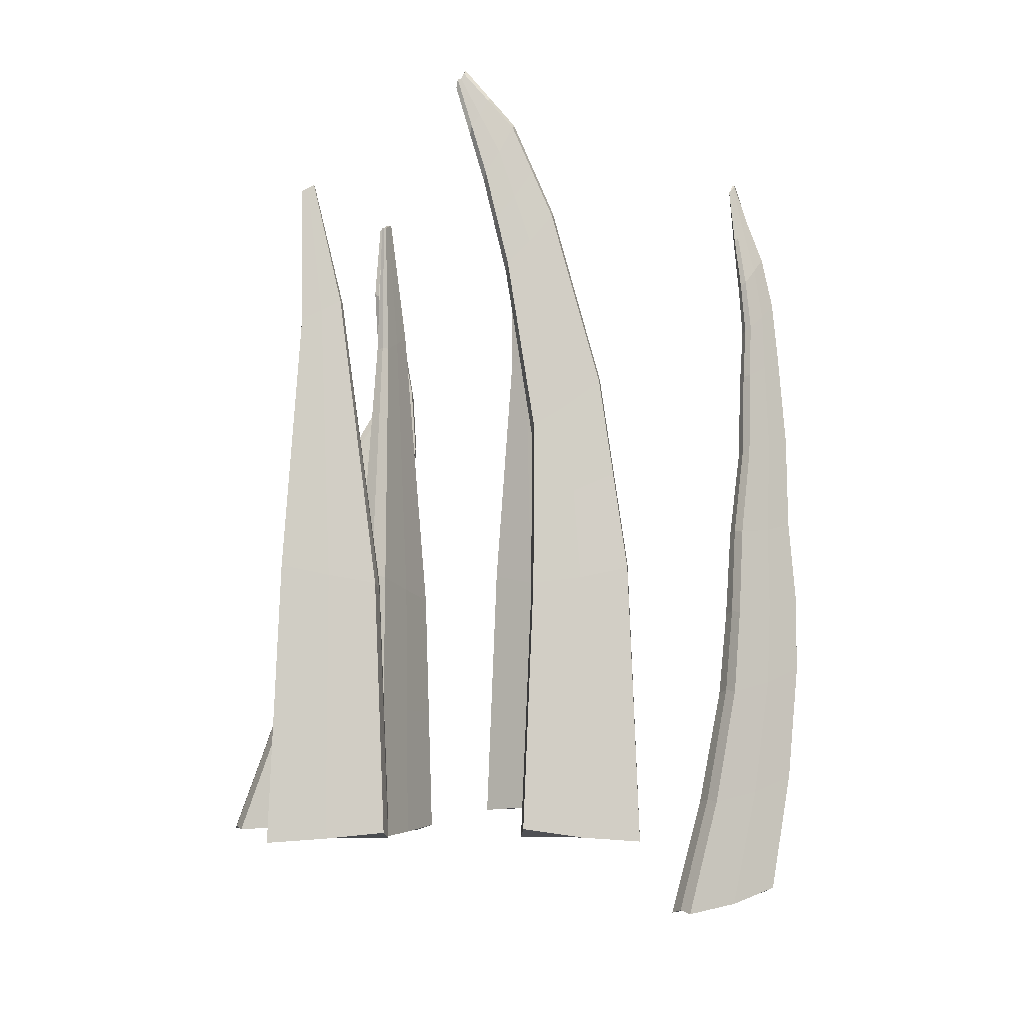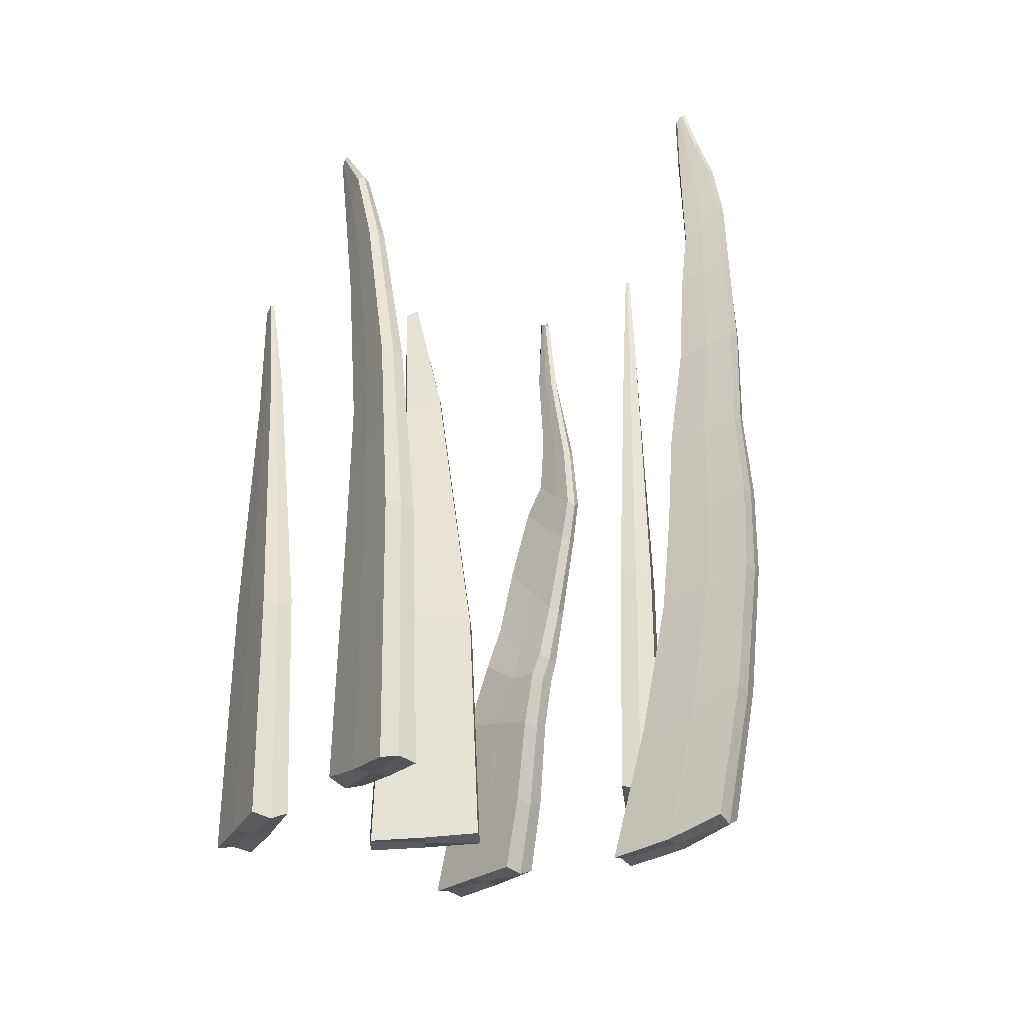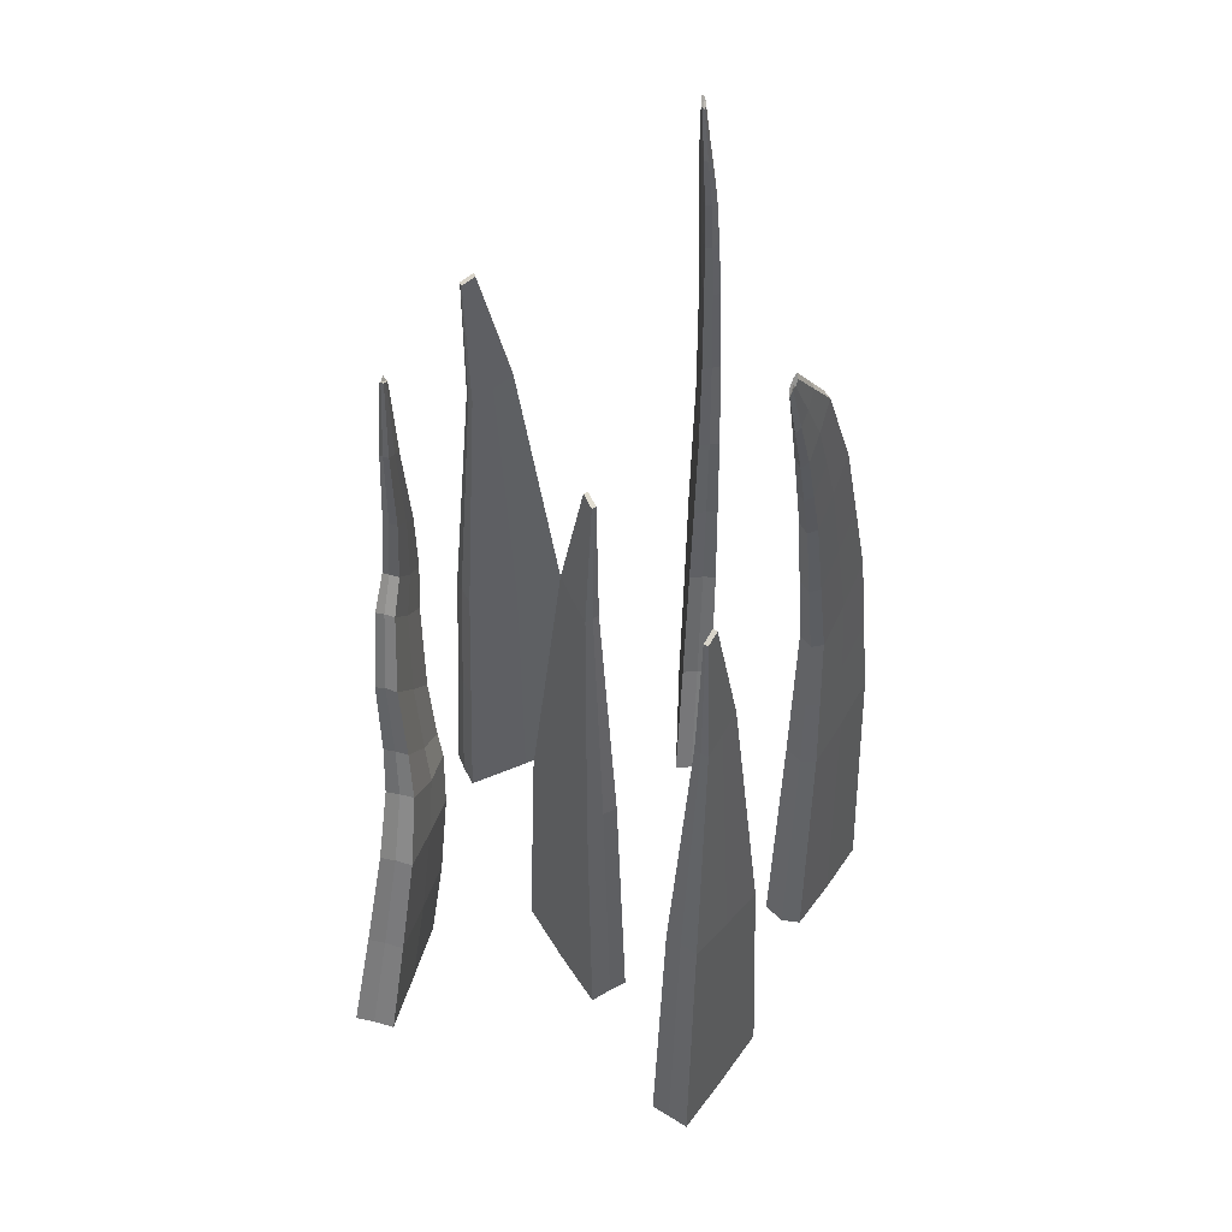
<metadata>
{"format":"obj","ext":"obj","renderer":"f3d","projection":"perspective","resolution":1024,"background":"white","views":[{"elev":-6.7,"azim":59.4,"up":"+Y"},{"elev":-25.0,"azim":121.8,"up":"+Y"},{"elev":48.4,"azim":2.4,"up":"+Y"}]}
</metadata>
<code>
o Dry_Grass_4.001_Cube.033
v -0.02696 0.001681 -0.03107
v -0.02608 0.03063 -0.03189
v -0.02877 0.001697 -0.03482
v -0.02758 0.03065 -0.035
v -0.01568 0.002729 -0.03643
v -0.01687 0.02871 -0.03625
v -0.01739 0.003011 -0.04025
v -0.01827 0.02899 -0.03943
v -0.02802 0.002127 -0.03284
v -0.02652 0.01616 -0.03148
v -0.02699 0.03108 -0.03334
v -0.02818 0.01617 -0.03491
v -0.02311 0.002127 -0.03757
v -0.02295 0.02959 -0.03725
v -0.01783 0.016 -0.03984
v -0.01634 0.002127 -0.03847
v -0.01738 0.02811 -0.03797
v -0.01628 0.01572 -0.03634
v -0.02126 0.002127 -0.03374
v -0.02142 0.02959 -0.03406
v -0.02218 0.002127 -0.03565
v -0.02134 0.01586 -0.0339
v -0.01686 0.01512 -0.03822
v -0.02303 0.01586 -0.03741
v -0.02751 0.0166 -0.03309
v -0.02519 0.05735 -0.03398
v -0.02542 0.05723 -0.03469
v -0.0235 0.05817 -0.03563
v -0.02158 0.0593 -0.03652
v -0.02115 0.05899 -0.03593
v -0.02097 0.05916 -0.03518
v -0.02285 0.05817 -0.03428
v -0.02478 0.05722 -0.03338
v -0.02529 0.07145 -0.03377
v -0.02536 0.07141 -0.03399
v -0.02474 0.07171 -0.03429
v -0.02413 0.07208 -0.03458
v -0.02399 0.07198 -0.03439
v -0.02393 0.07203 -0.03415
v -0.02454 0.07171 -0.03386
v -0.02516 0.07141 -0.03357
v -0.001173 -0.009849 -0.0433
v -0.000923 0.01589 -0.04992
v -0.00469 -0.009881 -0.04325
v -0.003833 0.01574 -0.04978
v -0.001144 -0.007199 -0.05531
v -0.00123 0.01886 -0.05949
v -0.004683 -0.00697 -0.0554
v -0.004167 0.019 -0.05945
v -0.001105 0.03503 -0.05145
v -0.003306 0.03479 -0.05127
v -0.003759 0.03644 -0.05869
v -0.001527 0.03635 -0.05876
v -0.001604 0.05433 -0.05324
v -0.003259 0.05391 -0.05304
v -0.003912 0.05683 -0.05791
v -0.002216 0.05686 -0.05807
v -0.002283 0.06597 -0.05334
v -0.003483 0.06538 -0.05316
v -0.004201 0.06896 -0.05611
v -0.002955 0.0692 -0.05635
v -0.003716 0.0777 -0.05237
v -0.004038 0.07755 -0.05232
v -0.004154 0.07852 -0.05283
v -0.00379 0.07834 -0.05292
v -0.002898 -0.009495 -0.04318
v -0.001012 0.002972 -0.04714
v -0.002343 0.01613 -0.04969
v -0.004226 0.002882 -0.04704
v -0.004682 -0.008961 -0.04947
v -0.003996 0.01687 -0.05476
v -0.004395 0.006077 -0.05802
v -0.002951 -0.007789 -0.05542
v -0.002737 0.01831 -0.05966
v -0.001156 0.005889 -0.05798
v -0.00109 -0.008894 -0.04954
v -0.001012 0.01707 -0.05491
v -0.002167 0.03515 -0.05112
v -0.003536 0.03517 -0.05521
v -0.002689 0.03589 -0.05898
v -0.00126 0.03547 -0.05536
v -0.003955 0.02778 -0.05951
v -0.00137 0.02766 -0.05956
v -0.001005 0.02536 -0.05085
v -0.00356 0.02516 -0.05071
v -0.002383 0.05421 -0.0529
v -0.003604 0.05504 -0.05553
v -0.003121 0.05654 -0.05831
v -0.001876 0.0555 -0.05574
v -0.001806 0.04665 -0.05878
v -0.001291 0.04479 -0.05282
v -0.003221 0.04447 -0.05264
v -0.003773 0.04669 -0.05865
v -0.002811 0.06552 -0.05302
v -0.003875 0.06703 -0.05473
v -0.003668 0.06918 -0.0566
v -0.002601 0.06766 -0.05491
v -0.003344 0.05976 -0.05355
v -0.004077 0.06346 -0.05738
v -0.002605 0.06358 -0.05758
v -0.001917 0.06028 -0.05375
v -0.003808 0.07751 -0.05212
v -0.004131 0.07789 -0.05264
v -0.004062 0.07849 -0.0532
v -0.003736 0.07808 -0.0527
v -0.004191 0.07371 -0.05427
v -0.003391 0.07383 -0.05448
v -0.00298 0.07157 -0.05279
v -0.003737 0.07116 -0.05268
v -0.004001 0.07233 -0.05357
v -0.00317 0.07277 -0.05368
v -0.003282 0.07116 -0.05252
v -0.003934 0.07799 -0.05267
v -0.002233 0.06192 -0.05575
v -0.00257 0.05998 -0.0534
v -0.003412 0.0634 -0.05782
v -0.00389 0.07396 -0.05473
v -0.002214 0.04481 -0.05249
v -0.002838 0.04624 -0.059
v -0.003507 0.0452 -0.0558
v -0.003732 0.06135 -0.05556
v -0.003753 0.02595 -0.05524
v -0.001123 0.0262 -0.05542
v -0.002245 0.02554 -0.05062
v -0.001503 0.04557 -0.05599
v -0.002705 0.02713 -0.05971
v -0.002884 -0.008934 -0.04952
v -0.001014 0.004075 -0.05278
v -0.002814 0.005311 -0.05813
v -0.004303 0.003944 -0.05267
v -0.002584 0.003268 -0.04698
v 0.01131 -0.000667 -0.02748
v 0.01108 0.02828 -0.02633
v 0.01486 -0.00065 -0.02554
v 0.01402 0.0283 -0.02473
v 0.005411 0.000382 -0.01686
v 0.006252 0.02636 -0.01767
v 0.00893 0.000663 -0.0148
v 0.009161 0.02664 -0.01594
v 0.01004 0.04852 -0.0236
v 0.01228 0.04854 -0.02238
v 0.008851 0.04375 -0.01622
v 0.006651 0.04347 -0.01756
v 0.007886 0.06689 -0.01902
v 0.009582 0.06691 -0.0181
v 0.007229 0.06168 -0.01389
v 0.005568 0.0614 -0.01494
v 0.006053 0.07684 -0.01515
v 0.007308 0.07685 -0.01447
v 0.00585 0.07185 -0.0119
v 0.00463 0.07157 -0.0127
v 0.003936 0.08307 -0.01019
v 0.004274 0.08309 -0.01001
v 0.00391 0.08244 -0.009443
v 0.003607 0.08216 -0.009744
v 0.01315 -0.000221 -0.02668
v 0.01119 0.01381 -0.0269
v 0.01261 0.02873 -0.0257
v 0.01444 0.01382 -0.02513
v 0.01193 -0.000221 -0.02015
v 0.01163 0.02724 -0.02032
v 0.009046 0.01365 -0.01537
v 0.007091 -0.000221 -0.01562
v 0.007627 0.02576 -0.01659
v 0.005831 0.01337 -0.01726
v 0.008307 -0.000221 -0.02214
v 0.008612 0.02724 -0.02198
v 0.01122 0.04897 -0.02316
v 0.0106 0.04592 -0.01929
v 0.007671 0.04287 -0.01667
v 0.008293 0.04592 -0.02055
v 0.009006 0.0352 -0.01608
v 0.006451 0.03492 -0.01761
v 0.01056 0.0384 -0.02496
v 0.01315 0.03842 -0.02355
v 0.008799 0.06734 -0.01874
v 0.008444 0.06407 -0.01598
v 0.006319 0.0608 -0.01421
v 0.006674 0.06407 -0.01696
v 0.006109 0.05244 -0.01625
v 0.008963 0.0577 -0.02131
v 0.01093 0.05772 -0.02024
v 0.00804 0.05272 -0.01505
v 0.006746 0.07728 -0.01498
v 0.006618 0.07413 -0.01317
v 0.00516 0.07097 -0.01209
v 0.005288 0.07413 -0.0139
v 0.008445 0.07188 -0.01628
v 0.00654 0.06677 -0.0129
v 0.005099 0.06649 -0.01382
v 0.00697 0.07186 -0.01709
v 0.00417 0.08352 -0.01028
v 0.00413 0.08254 -0.009718
v 0.003679 0.08156 -0.009383
v 0.003718 0.08254 -0.009944
v 0.00488 0.07715 -0.01067
v 0.004118 0.07687 -0.01122
v 0.004994 0.07995 -0.01267
v 0.005791 0.07997 -0.01224
v 0.005374 0.07833 -0.01145
v 0.004503 0.07833 -0.01192
v 0.005458 0.0804 -0.01263
v 0.003924 0.08254 -0.009831
v 0.005981 0.0691 -0.01543
v 0.007773 0.07231 -0.01686
v 0.00574 0.06588 -0.01315
v 0.00442 0.07626 -0.01074
v 0.01001 0.05815 -0.02095
v 0.006995 0.05183 -0.01544
v 0.009523 0.05499 -0.01764
v 0.007531 0.0691 -0.01458
v 0.01112 0.03658 -0.0198
v 0.008452 0.03658 -0.02126
v 0.01192 0.03885 -0.02443
v 0.007483 0.05499 -0.01875
v 0.007649 0.03431 -0.01663
v 0.01012 -0.000221 -0.02115
v 0.008459 0.01351 -0.02206
v 0.007359 0.01277 -0.01611
v 0.01178 0.01351 -0.02024
v 0.01288 0.01425 -0.02619
v -0.03275 -0.000342 -0.000753
v -0.03021 0.0194 -0.006955
v -0.03669 -0.000325 -0.001702
v -0.03347 0.01942 -0.00774
v -0.02971 0.000319 -0.01276
v -0.0278 0.01748 -0.01658
v -0.03363 0.000541 -0.01386
v -0.03106 0.01776 -0.01749
v -0.03029 0.03128 -0.0114
v -0.03277 0.03128 -0.01199
v -0.03085 0.02574 -0.01923
v -0.0284 0.02609 -0.01834
v -0.03094 0.0468 -0.01525
v -0.03282 0.04685 -0.01571
v -0.03136 0.04195 -0.02172
v -0.02949 0.04171 -0.02108
v -0.03035 0.05637 -0.01793
v -0.03174 0.05649 -0.01825
v -0.03081 0.05387 -0.02197
v -0.02942 0.05354 -0.02153
v -0.03037 0.07395 -0.01781
v -0.03074 0.07397 -0.01789
v -0.03052 0.07411 -0.01861
v -0.03013 0.07362 -0.0185
v -0.03473 9.7e-05 -0.001046
v -0.03145 0.009447 -0.0039
v -0.03186 0.01985 -0.007162
v -0.03505 0.009464 -0.004767
v -0.03523 -6e-06 -0.00772
v -0.03229 0.01827 -0.01269
v -0.03214 0.008418 -0.01608
v -0.03167 -0.00022 -0.01348
v -0.02941 0.01688 -0.01725
v -0.02858 0.008272 -0.01501
v -0.03121 -6e-06 -0.006746
v -0.02896 0.01833 -0.01184
v -0.03155 0.03163 -0.0115
v -0.03183 0.02767 -0.01569
v -0.02957 0.02554 -0.01901
v -0.02927 0.02783 -0.01509
v -0.0307 0.0233 -0.01862
v -0.02786 0.02351 -0.01762
v -0.02985 0.0266 -0.009835
v -0.03272 0.02647 -0.01052
v -0.03191 0.04721 -0.01525
v -0.03216 0.04393 -0.01862
v -0.03037 0.04129 -0.02172
v -0.0302 0.04388 -0.01814
v -0.02914 0.03233 -0.01937
v -0.03098 0.03896 -0.01278
v -0.03315 0.03898 -0.0133
v -0.0313 0.03257 -0.02011
v -0.03109 0.05673 -0.01776
v -0.03127 0.05463 -0.02039
v -0.03007 0.05314 -0.02209
v -0.02981 0.05464 -0.01994
v -0.03217 0.05008 -0.01778
v -0.03099 0.04665 -0.02262
v -0.02936 0.04641 -0.02206
v -0.03054 0.05 -0.01739
v -0.0306 0.07422 -0.01756
v -0.03066 0.07376 -0.01832
v -0.03027 0.07331 -0.01896
v -0.0302 0.07375 -0.0182
v -0.03074 0.06472 -0.0197
v -0.02984 0.06413 -0.01953
v -0.03044 0.06552 -0.01728
v -0.03132 0.06556 -0.01753
v -0.03104 0.06482 -0.01877
v -0.03009 0.06483 -0.01848
v -0.03093 0.06593 -0.01706
v -0.03043 0.07376 -0.01826
v -0.02991 0.04785 -0.01974
v -0.03141 0.05059 -0.01714
v -0.03015 0.04609 -0.02261
v -0.03022 0.0637 -0.0201
v -0.0321 0.03946 -0.01283
v -0.03014 0.03151 -0.02001
v -0.03226 0.03539 -0.01677
v -0.03162 0.04791 -0.02017
v -0.03166 0.02331 -0.01519
v -0.02874 0.02375 -0.01428
v -0.03129 0.02671 -0.01011
v -0.03 0.0354 -0.0162
v -0.02927 0.02303 -0.01824
v -0.03322 1.6e-05 -0.007221
v -0.02997 0.008783 -0.009492
v -0.03037 0.007714 -0.01571
v -0.03365 0.008783 -0.01038
v -0.03326 0.009868 -0.004162
v -0.002443 -0.000667 0.009403
v -0.002133 0.02828 0.008276
v -0.005855 -0.00065 0.007222
v -0.00496 0.0283 0.00647
v 0.004172 0.000382 -0.000786
v 0.003277 0.02636 -3.4e-05
v 0.000803 0.000663 -0.003086
v 0.000494 0.02664 -0.001958
v -0.004226 -0.000221 0.008483
v -0.002288 0.01381 0.00884
v -0.003624 0.02873 0.007543
v -0.005408 0.01382 0.006846
v -0.002564 -0.000221 0.002055
v -0.002271 0.02724 0.002243
v 0.000649 0.01365 -0.002522
v 0.002582 -0.000221 -0.00214
v 0.001979 0.02576 -0.001201
v 0.003725 0.01337 -0.00041
v 0.000919 -0.000221 0.004287
v 0.000627 0.02724 0.0041
v -0.000822 -0.000221 0.003171
v 0.000773 0.01351 0.004193
v 0.002281 0.01277 -0.001671
v -0.002417 0.01351 0.002149
v -0.003925 0.01425 0.008013
v -0.002461 0.055 0.006097
v -0.003013 0.05488 0.00562
v -0.001896 0.05582 0.003864
v -0.000765 0.05695 0.002147
v -0.000103 0.05664 0.002419
v 0.000427 0.05681 0.002944
v -0.000668 0.05582 0.004651
v -0.001814 0.05488 0.006385
v -0.00243 0.0691 0.006319
v -0.002607 0.06906 0.006166
v -0.002249 0.06937 0.005603
v -0.001887 0.06973 0.005053
v -0.001675 0.06963 0.00514
v -0.001505 0.06968 0.005309
v -0.001856 0.06937 0.005856
v -0.002223 0.06906 0.006411
v -0.009199 -0.000667 -0.007375
v -0.01012 0.02828 -0.008095
v -0.01253 -0.00065 -0.005066
v -0.01287 0.0283 -0.006182
v -0.01605 0.000382 -0.01741
v -0.0157 0.02636 -0.01629
v -0.01947 0.000663 -0.01518
v -0.01855 0.02664 -0.01446
v -0.01073 -0.000221 -0.006084
v -0.009659 0.01381 -0.007735
v -0.01137 0.02873 -0.007002
v -0.0127 0.01382 -0.005624
v -0.01603 -0.000221 -0.01009
v -0.01574 0.02724 -0.01029
v -0.01901 0.01365 -0.01482
v -0.01792 -0.000221 -0.01646
v -0.01728 0.02576 -0.01554
v -0.01588 0.01337 -0.01685
v -0.01263 -0.000221 -0.01245
v -0.01291 0.02724 -0.01225
v -0.01432 -0.000221 -0.01127
v -0.01277 0.01351 -0.01235
v -0.0176 0.01277 -0.016
v -0.01588 0.01351 -0.01019
v -0.01105 0.01425 -0.006543
v -0.01226 0.055 -0.008632
v -0.01291 0.05488 -0.008306
v -0.0141 0.05582 -0.01001
v -0.01525 0.05695 -0.01172
v -0.01474 0.05664 -0.01222
v -0.01405 0.05681 -0.01251
v -0.0129 0.05582 -0.01084
v -0.01174 0.05488 -0.009118
v -0.01204 0.0691 -0.008575
v -0.01225 0.06906 -0.008471
v -0.01263 0.06937 -0.009018
v -0.013 0.06973 -0.009564
v -0.01284 0.06963 -0.009726
v -0.01262 0.06968 -0.009818
v -0.01225 0.06937 -0.009283
v -0.01188 0.06906 -0.008731
f 25 11 4 12
f 24 14 8 15
f 23 17 6 18
f 22 20 2 10
f 21 16 5 19
f 17 8 29 30
f 9 21 19 1
f 3 13 21 9
f 13 7 16 21
f 19 22 10 1
f 5 18 22 19
f 18 6 20 22
f 16 23 18 5
f 7 15 23 16
f 15 8 17 23
f 13 24 15 7
f 3 12 24 13
f 12 4 14 24
f 9 25 12 3
f 1 10 25 9
f 10 2 11 25
f 32 31 39 40
f 8 14 28 29
f 11 2 33 26
f 20 6 31 32
f 6 17 30 31
f 14 4 27 28
f 4 11 26 27
f 2 20 32 33
f 34 41 40 39 38 37 36 35
f 28 27 35 36
f 33 32 40 41
f 29 28 36 37
f 30 29 37 38
f 26 33 41 34
f 31 30 38 39
f 27 26 34 35
f 131 68 45 69
f 130 71 49 72
f 129 74 47 75
f 128 77 43 67
f 127 73 46 76
f 126 82 52 80
f 125 90 57 89
f 124 84 50 78
f 123 83 53 81
f 122 85 51 79
f 121 98 59 95
f 120 92 55 87
f 119 93 56 88
f 118 91 54 86
f 117 106 64 104
f 116 99 60 96
f 115 101 58 94
f 114 100 61 97
f 113 102 62 105
f 112 108 62 102
f 111 107 65 105
f 110 109 63 103
f 106 110 103 64
f 60 95 110 106
f 95 59 109 110
f 108 111 105 62
f 58 97 111 108
f 97 61 107 111
f 109 112 102 63
f 59 94 112 109
f 94 58 108 112
f 104 113 105 65
f 64 103 113 104
f 103 63 102 113
f 101 114 97 58
f 54 89 114 101
f 89 57 100 114
f 98 115 94 59
f 55 86 115 98
f 86 54 101 115
f 100 116 96 61
f 57 88 116 100
f 88 56 99 116
f 107 117 104 65
f 61 96 117 107
f 96 60 106 117
f 92 118 86 55
f 51 78 118 92
f 78 50 91 118
f 90 119 88 57
f 53 80 119 90
f 80 52 93 119
f 93 120 87 56
f 52 79 120 93
f 79 51 92 120
f 99 121 95 60
f 56 87 121 99
f 87 55 98 121
f 82 122 79 52
f 49 71 122 82
f 71 45 85 122
f 84 123 81 50
f 43 77 123 84
f 77 47 83 123
f 85 124 78 51
f 45 68 124 85
f 68 43 84 124
f 91 125 89 54
f 50 81 125 91
f 81 53 90 125
f 83 126 80 53
f 47 74 126 83
f 74 49 82 126
f 66 127 76 42
f 44 70 127 66
f 70 48 73 127
f 76 128 67 42
f 46 75 128 76
f 75 47 77 128
f 73 129 75 46
f 48 72 129 73
f 72 49 74 129
f 70 130 72 48
f 44 69 130 70
f 69 45 71 130
f 66 131 69 44
f 42 67 131 66
f 67 43 68 131
f 221 158 135 159
f 220 161 139 162
f 219 164 137 165
f 218 167 133 157
f 217 163 136 166
f 216 172 142 170
f 215 180 147 179
f 214 174 140 168
f 213 173 143 171
f 212 175 141 169
f 211 188 149 185
f 210 182 145 177
f 209 183 146 178
f 208 181 144 176
f 207 196 154 194
f 206 189 150 186
f 205 191 148 184
f 204 190 151 187
f 203 192 152 195
f 202 198 152 192
f 201 197 155 195
f 200 199 153 193
f 196 200 193 154
f 150 185 200 196
f 185 149 199 200
f 198 201 195 152
f 148 187 201 198
f 187 151 197 201
f 199 202 192 153
f 149 184 202 199
f 184 148 198 202
f 194 203 195 155
f 154 193 203 194
f 193 153 192 203
f 191 204 187 148
f 144 179 204 191
f 179 147 190 204
f 188 205 184 149
f 145 176 205 188
f 176 144 191 205
f 190 206 186 151
f 147 178 206 190
f 178 146 189 206
f 197 207 194 155
f 151 186 207 197
f 186 150 196 207
f 182 208 176 145
f 141 168 208 182
f 168 140 181 208
f 180 209 178 147
f 143 170 209 180
f 170 142 183 209
f 183 210 177 146
f 142 169 210 183
f 169 141 182 210
f 189 211 185 150
f 146 177 211 189
f 177 145 188 211
f 172 212 169 142
f 139 161 212 172
f 161 135 175 212
f 174 213 171 140
f 133 167 213 174
f 167 137 173 213
f 175 214 168 141
f 135 158 214 175
f 158 133 174 214
f 181 215 179 144
f 140 171 215 181
f 171 143 180 215
f 173 216 170 143
f 137 164 216 173
f 164 139 172 216
f 156 217 166 132
f 134 160 217 156
f 160 138 163 217
f 166 218 157 132
f 136 165 218 166
f 165 137 167 218
f 163 219 165 136
f 138 162 219 163
f 162 139 164 219
f 160 220 162 138
f 134 159 220 160
f 159 135 161 220
f 156 221 159 134
f 132 157 221 156
f 157 133 158 221
f 311 248 225 249
f 310 251 229 252
f 309 254 227 255
f 308 257 223 247
f 307 253 226 256
f 306 262 232 260
f 305 270 237 269
f 304 264 230 258
f 303 263 233 261
f 302 265 231 259
f 301 278 239 275
f 300 272 235 267
f 299 273 236 268
f 298 271 234 266
f 297 286 244 284
f 296 279 240 276
f 295 281 238 274
f 294 280 241 277
f 293 282 242 285
f 292 288 242 282
f 291 287 245 285
f 290 289 243 283
f 286 290 283 244
f 240 275 290 286
f 275 239 289 290
f 288 291 285 242
f 238 277 291 288
f 277 241 287 291
f 289 292 282 243
f 239 274 292 289
f 274 238 288 292
f 284 293 285 245
f 244 283 293 284
f 283 243 282 293
f 281 294 277 238
f 234 269 294 281
f 269 237 280 294
f 278 295 274 239
f 235 266 295 278
f 266 234 281 295
f 280 296 276 241
f 237 268 296 280
f 268 236 279 296
f 287 297 284 245
f 241 276 297 287
f 276 240 286 297
f 272 298 266 235
f 231 258 298 272
f 258 230 271 298
f 270 299 268 237
f 233 260 299 270
f 260 232 273 299
f 273 300 267 236
f 232 259 300 273
f 259 231 272 300
f 279 301 275 240
f 236 267 301 279
f 267 235 278 301
f 262 302 259 232
f 229 251 302 262
f 251 225 265 302
f 264 303 261 230
f 223 257 303 264
f 257 227 263 303
f 265 304 258 231
f 225 248 304 265
f 248 223 264 304
f 271 305 269 234
f 230 261 305 271
f 261 233 270 305
f 263 306 260 233
f 227 254 306 263
f 254 229 262 306
f 246 307 256 222
f 224 250 307 246
f 250 228 253 307
f 256 308 247 222
f 226 255 308 256
f 255 227 257 308
f 253 309 255 226
f 228 252 309 253
f 252 229 254 309
f 250 310 252 228
f 224 249 310 250
f 249 225 251 310
f 246 311 249 224
f 222 247 311 246
f 247 223 248 311
f 336 322 315 323
f 335 325 319 326
f 334 328 317 329
f 333 331 313 321
f 332 327 316 330
f 328 319 340 341
f 320 332 330 312
f 314 324 332 320
f 324 318 327 332
f 330 333 321 312
f 316 329 333 330
f 329 317 331 333
f 327 334 329 316
f 318 326 334 327
f 326 319 328 334
f 324 335 326 318
f 314 323 335 324
f 323 315 325 335
f 320 336 323 314
f 312 321 336 320
f 321 313 322 336
f 343 342 350 351
f 319 325 339 340
f 322 313 344 337
f 331 317 342 343
f 317 328 341 342
f 325 315 338 339
f 315 322 337 338
f 313 331 343 344
f 345 352 351 350 349 348 347 346
f 339 338 346 347
f 344 343 351 352
f 340 339 347 348
f 341 340 348 349
f 337 344 352 345
f 342 341 349 350
f 338 337 345 346
f 377 363 356 364
f 376 366 360 367
f 375 369 358 370
f 374 372 354 362
f 373 368 357 371
f 369 360 381 382
f 361 373 371 353
f 355 365 373 361
f 365 359 368 373
f 371 374 362 353
f 357 370 374 371
f 370 358 372 374
f 368 375 370 357
f 359 367 375 368
f 367 360 369 375
f 365 376 367 359
f 355 364 376 365
f 364 356 366 376
f 361 377 364 355
f 353 362 377 361
f 362 354 363 377
f 384 383 391 392
f 360 366 380 381
f 363 354 385 378
f 372 358 383 384
f 358 369 382 383
f 366 356 379 380
f 356 363 378 379
f 354 372 384 385
f 386 393 392 391 390 389 388 387
f 380 379 387 388
f 385 384 392 393
f 381 380 388 389
f 382 381 389 390
f 378 385 393 386
f 383 382 390 391
f 379 378 386 387

</code>
